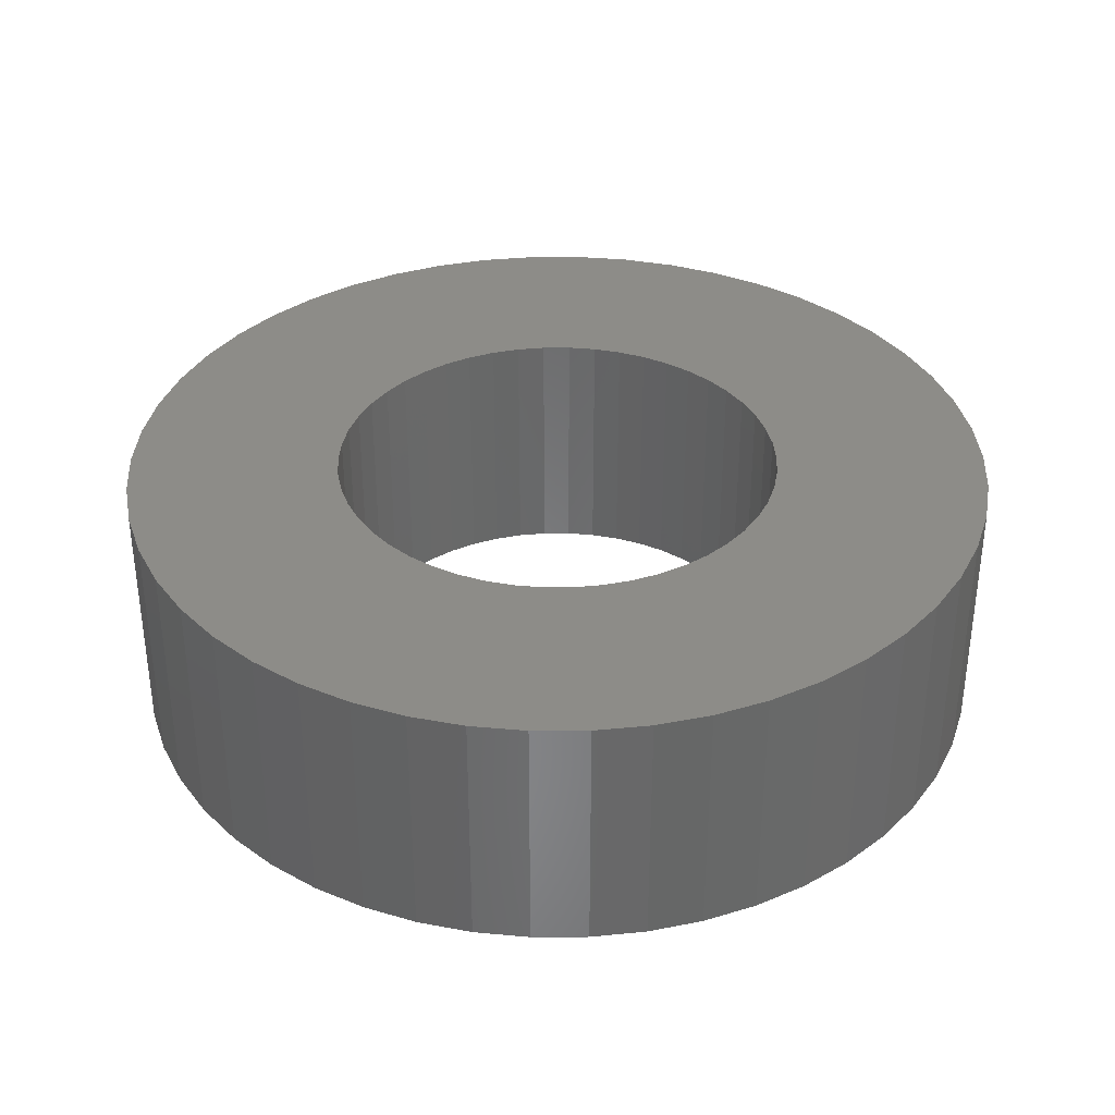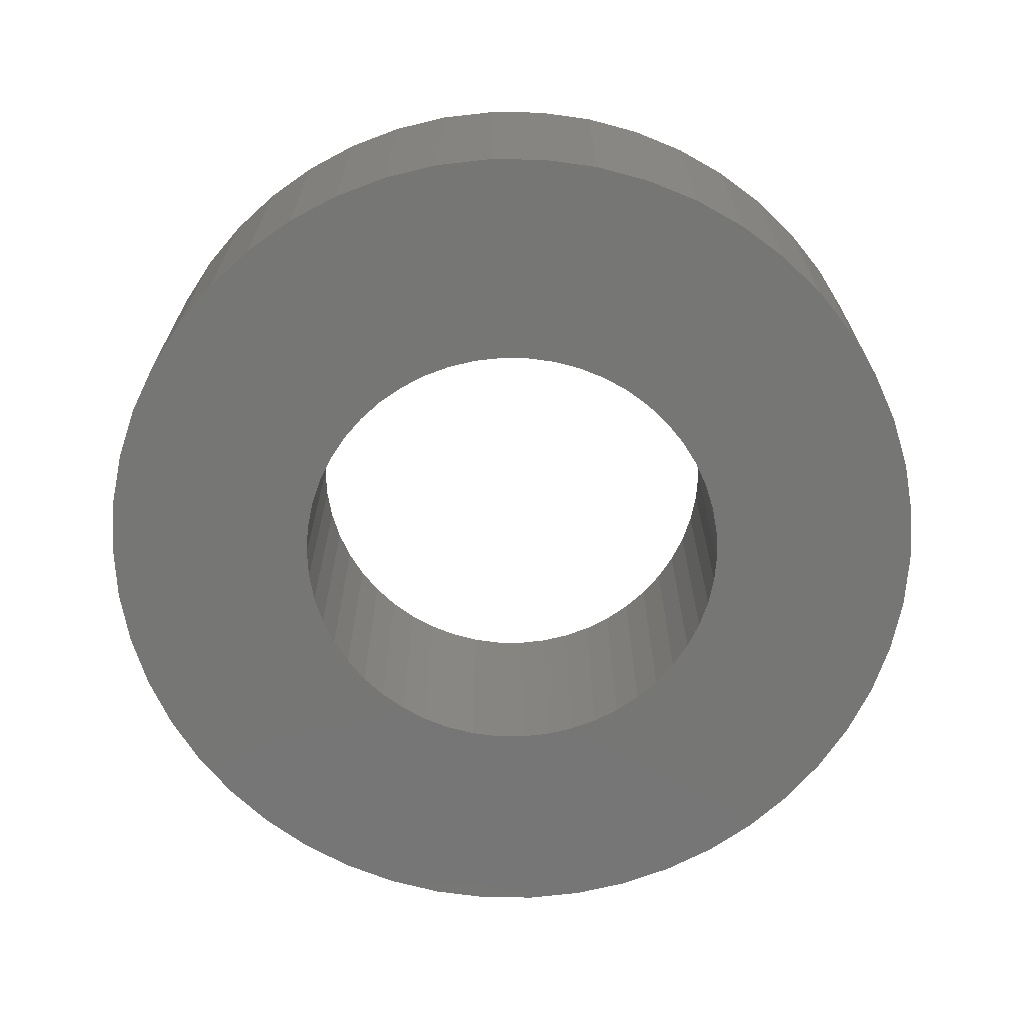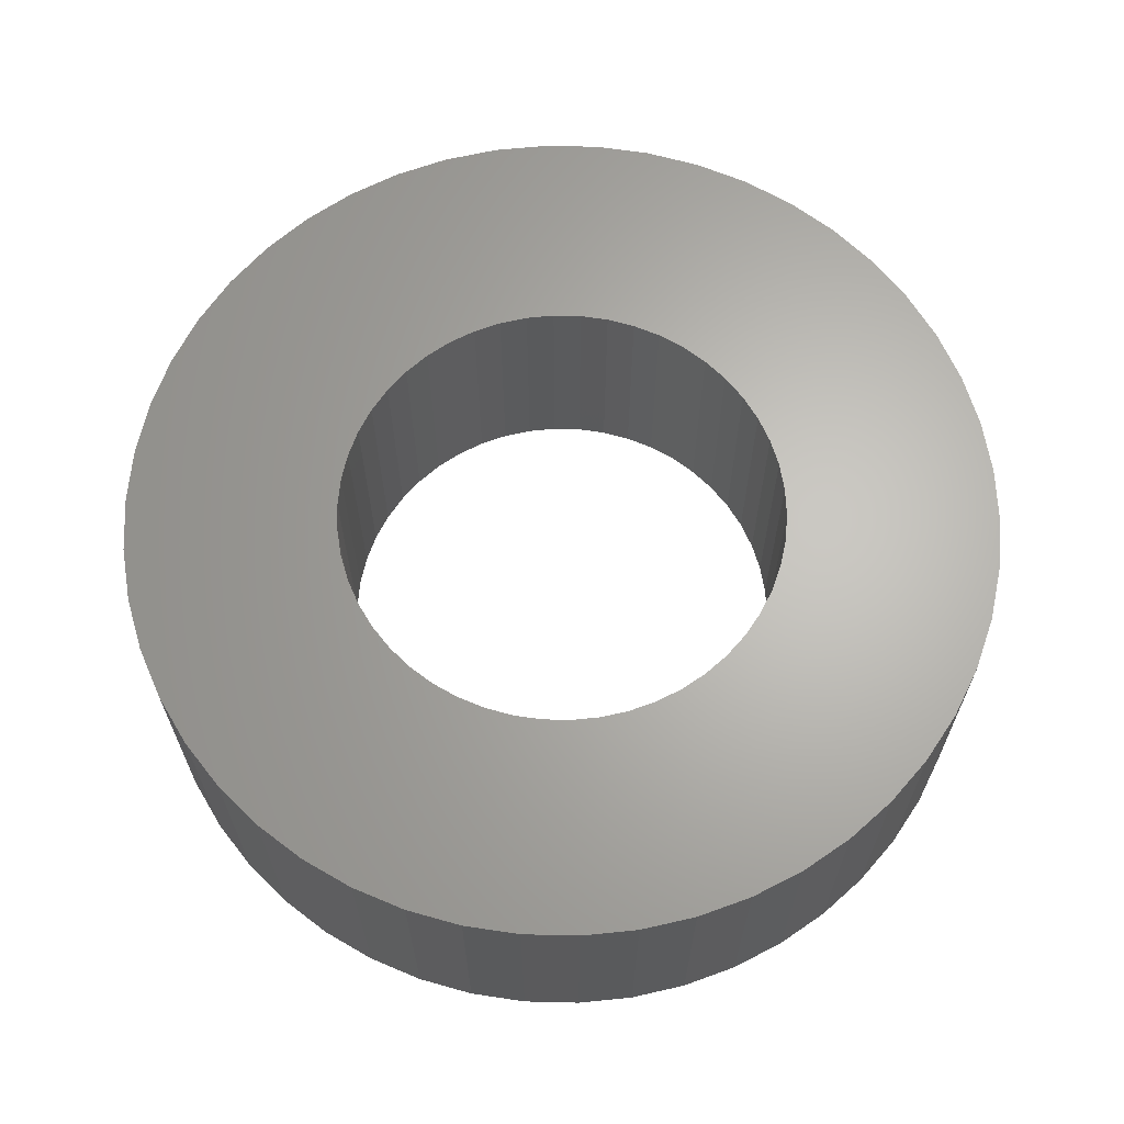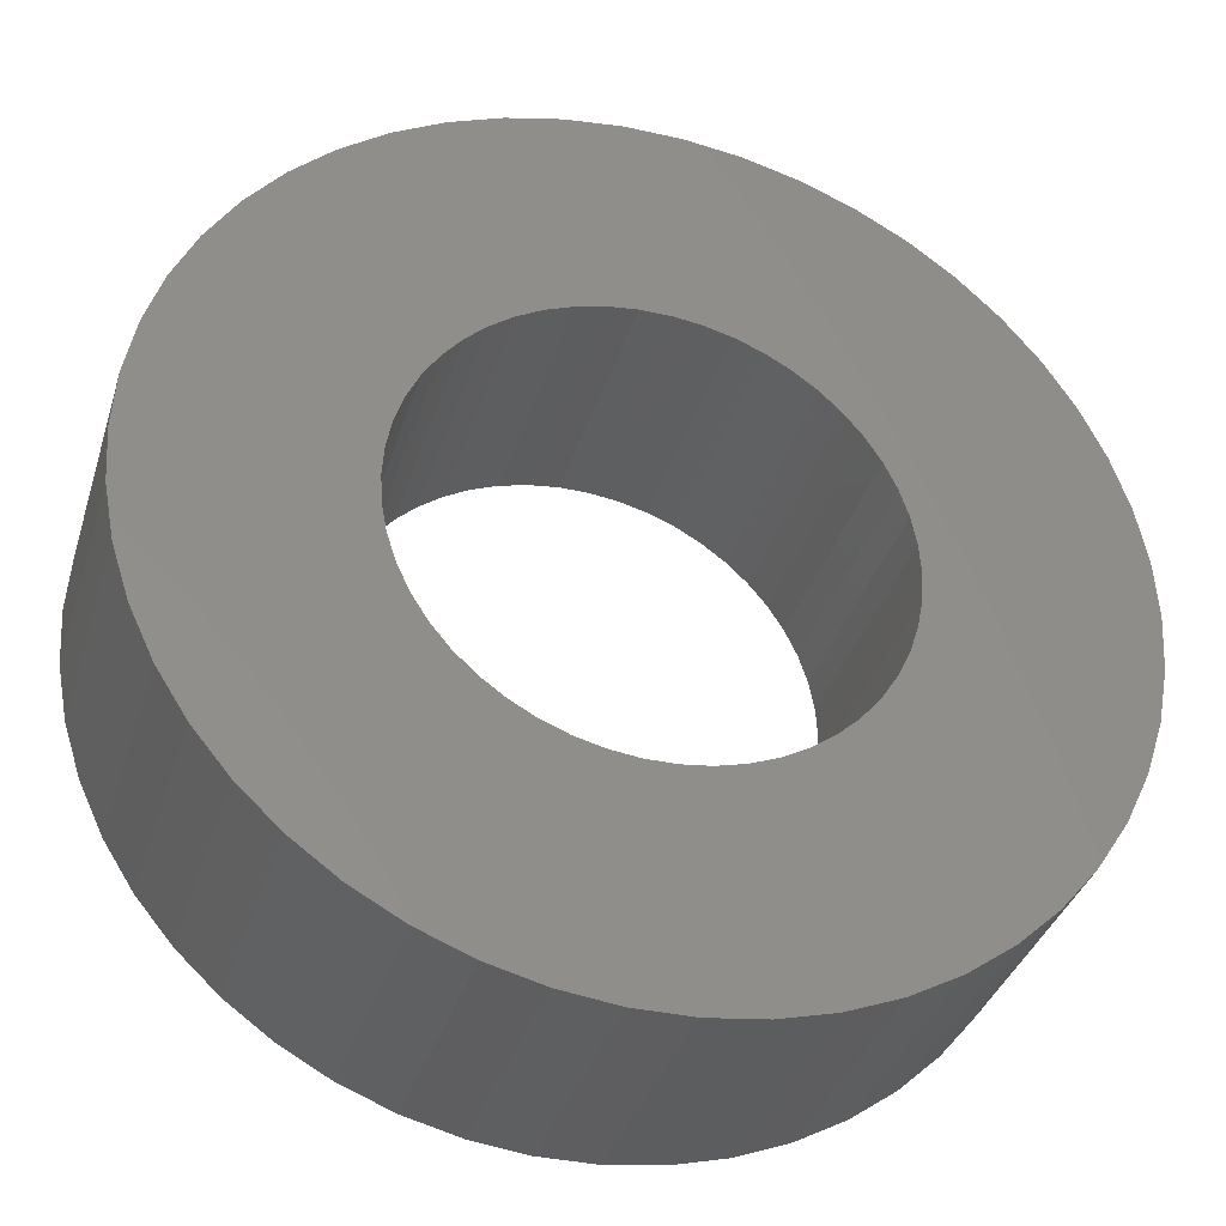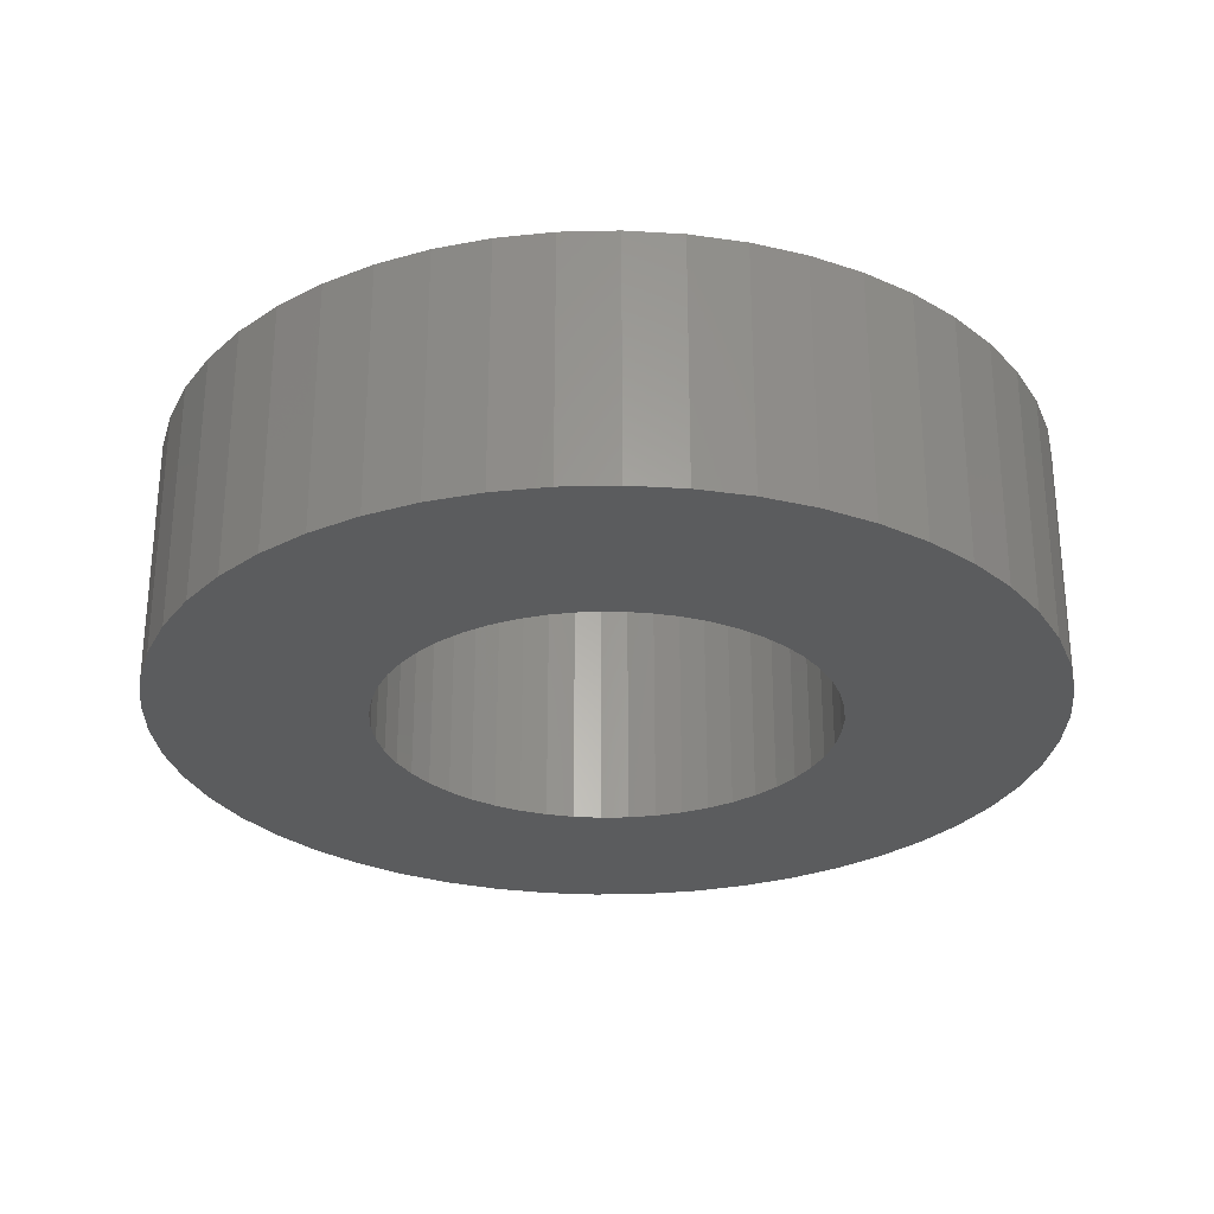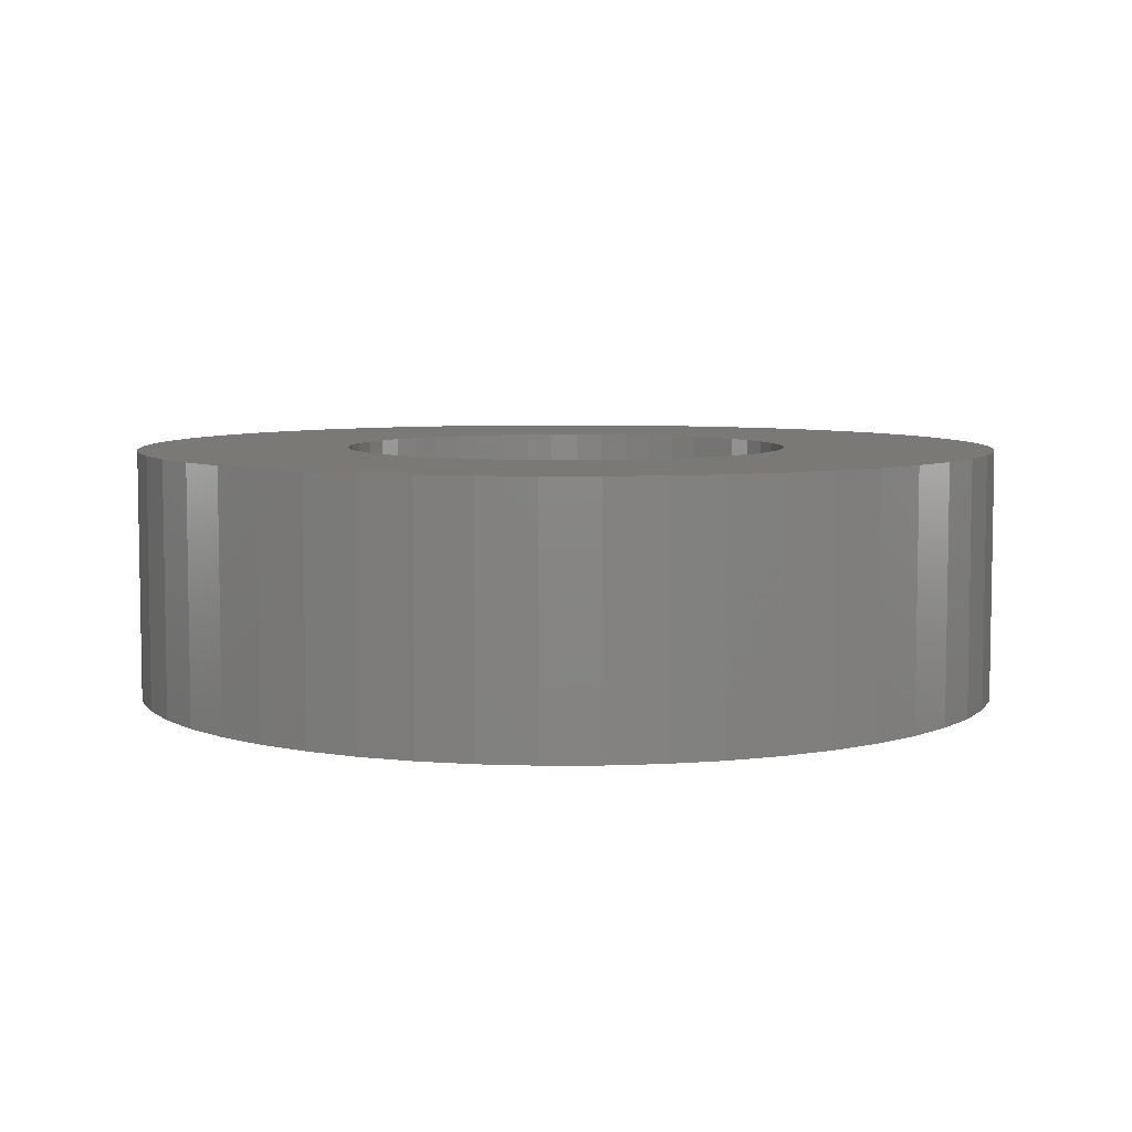
<metadata>
{"format":"stl","ext":"stl","renderer":"f3d","projection":"perspective","resolution":1024,"background":"white","views":[{"elev":35.4,"azim":50.1,"up":"+Z"},{"elev":-68.4,"azim":-29.5,"up":"+Z"},{"elev":65.2,"azim":167.0,"up":"+Z"},{"elev":-36.0,"azim":163.5,"up":"+Y"},{"elev":-28.2,"azim":74.0,"up":"+Z"},{"elev":6.3,"azim":-122.9,"up":"+Z"}]}
</metadata>
<code>
# stl→obj: 200 verts, 400 faces
v 3.5 0 1
v 3.472 0.4387 -1
v 3.472 0.4387 1
v 3.5 0 -1
v -3.5 0 -1
v -3.472 0.4387 1
v -3.472 0.4387 -1
v -3.5 0 1
v 0.2198 3.493 -1
v -0.2198 3.493 1
v 0.2198 3.493 1
v -0.2198 3.493 -1
v -0.2198 -3.493 -1
v 0.2198 -3.493 1
v -0.2198 -3.493 1
v 0.2198 -3.493 -1
v 2.551 2.396 -1
v 2.231 2.697 1
v 2.551 2.396 1
v 2.231 2.697 -1
v -2.231 2.697 -1
v -2.551 2.396 1
v -2.231 2.697 1
v -2.551 2.396 -1
v -1.082 3.329 -1
v -1.49 3.167 1
v -1.082 3.329 1
v -1.49 3.167 -1
v 3.254 1.288 1
v 3.067 1.686 -1
v 3.067 1.686 1
v 3.254 1.288 -1
v 3.39 0.8704 -1
v 3.39 0.8704 1
v 2.832 2.057 -1
v 2.832 2.057 1
v 1.49 3.167 -1
v 1.082 3.329 1
v 1.49 3.167 1
v 1.082 3.329 -1
v 1.875 2.955 -1
v 1.875 2.955 1
v -3.254 1.288 -1
v -3.067 1.686 1
v -3.067 1.686 -1
v -3.254 1.288 1
v -2.832 2.057 -1
v -2.832 2.057 1
v -3.39 0.8704 -1
v -3.39 0.8704 1
v -0.6558 3.438 -1
v -0.6558 3.438 1
v 0.6558 -3.438 1
v 0.6558 -3.438 -1
v 0.6558 3.438 1
v 0.6558 3.438 -1
v 1.8 0 1
v 1.786 0.2256 1
v 3.472 -0.4387 1
v 1.743 0.4476 1
v 1.786 -0.2256 1
v 1.674 0.6626 1
v 3.39 -0.8704 1
v 1.577 0.8672 1
v 1.743 -0.4476 1
v 1.456 1.058 1
v 3.254 -1.288 1
v 1.312 1.232 1
v 1.674 -0.6626 1
v 1.147 1.387 1
v 3.067 -1.686 1
v 1.577 -0.8672 1
v 0.9645 1.52 1
v 0.7664 1.629 1
v 0.5562 1.712 1
v 0.3373 1.768 1
v 0.113 1.796 1
v -0.113 1.796 1
v -0.3373 1.768 1
v -0.5562 1.712 1
v -0.7664 1.629 1
v -0.9645 1.52 1
v -1.875 2.955 1
v -1.147 1.387 1
v -1.312 1.232 1
v -1.456 1.058 1
v -1.577 0.8672 1
v 2.832 -2.057 1
v 1.456 -1.058 1
v 2.551 -2.396 1
v 1.312 -1.232 1
v 2.231 -2.697 1
v 1.147 -1.387 1
v 1.875 -2.955 1
v 0.9645 -1.52 1
v 1.49 -3.167 1
v 0.7664 -1.629 1
v 1.082 -3.329 1
v 0.5562 -1.712 1
v 0.3373 -1.768 1
v 0.113 -1.796 1
v -0.113 -1.796 1
v -0.3373 -1.768 1
v -0.6558 -3.438 1
v -0.5562 -1.712 1
v -1.082 -3.329 1
v -0.7664 -1.629 1
v -1.49 -3.167 1
v -0.9645 -1.52 1
v -1.875 -2.955 1
v -1.147 -1.387 1
v -2.231 -2.697 1
v -1.312 -1.232 1
v -2.551 -2.396 1
v -1.456 -1.058 1
v -2.832 -2.057 1
v -1.577 -0.8672 1
v -3.067 -1.686 1
v -1.674 -0.6626 1
v -3.254 -1.288 1
v -1.743 -0.4476 1
v -3.39 -0.8704 1
v -1.786 -0.2256 1
v -3.472 -0.4387 1
v -1.8 0 1
v -1.674 0.6626 1
v -1.743 0.4476 1
v -1.786 0.2256 1
v -1.875 2.955 -1
v 3.472 -0.4387 -1
v 2.832 -2.057 -1
v 2.551 -2.396 -1
v 3.39 -0.8704 -1
v 3.254 -1.288 -1
v 1.8 0 -1
v 1.786 -0.2256 -1
v 1.743 -0.4476 -1
v 1.786 0.2256 -1
v 1.674 -0.6626 -1
v 3.067 -1.686 -1
v 1.577 -0.8672 -1
v 1.743 0.4476 -1
v 1.456 -1.058 -1
v 1.312 -1.232 -1
v 2.231 -2.697 -1
v 1.674 0.6626 -1
v 1.147 -1.387 -1
v 1.875 -2.955 -1
v 1.577 0.8672 -1
v 0.9645 -1.52 -1
v 1.49 -3.167 -1
v 0.7664 -1.629 -1
v 1.082 -3.329 -1
v 0.5562 -1.712 -1
v 0.3373 -1.768 -1
v 0.113 -1.796 -1
v -0.113 -1.796 -1
v -0.3373 -1.768 -1
v -0.6558 -3.438 -1
v -0.5562 -1.712 -1
v -1.082 -3.329 -1
v -0.7664 -1.629 -1
v -1.49 -3.167 -1
v -0.9645 -1.52 -1
v -1.875 -2.955 -1
v -1.147 -1.387 -1
v -2.231 -2.697 -1
v -1.312 -1.232 -1
v -2.551 -2.396 -1
v -1.456 -1.058 -1
v -2.832 -2.057 -1
v -3.067 -1.686 -1
v -1.577 -0.8672 -1
v 1.456 1.058 -1
v 1.312 1.232 -1
v 1.147 1.387 -1
v 0.9645 1.52 -1
v 0.7664 1.629 -1
v 0.5562 1.712 -1
v 0.3373 1.768 -1
v 0.113 1.796 -1
v -0.113 1.796 -1
v -0.3373 1.768 -1
v -0.5562 1.712 -1
v -0.7664 1.629 -1
v -0.9645 1.52 -1
v -1.147 1.387 -1
v -1.312 1.232 -1
v -1.456 1.058 -1
v -1.577 0.8672 -1
v -1.674 0.6626 -1
v -1.743 0.4476 -1
v -1.786 0.2256 -1
v -1.8 0 -1
v -1.674 -0.6626 -1
v -3.254 -1.288 -1
v -1.743 -0.4476 -1
v -3.39 -0.8704 -1
v -1.786 -0.2256 -1
v -3.472 -0.4387 -1
f 1 2 3
f 2 1 4
f 5 6 7
f 6 5 8
f 9 10 11
f 10 9 12
f 13 14 15
f 14 13 16
f 17 18 19
f 18 17 20
f 21 22 23
f 22 21 24
f 25 26 27
f 26 25 28
f 29 30 31
f 30 29 32
f 3 33 34
f 33 3 2
f 31 35 36
f 35 31 30
f 37 38 39
f 38 37 40
f 41 39 42
f 39 41 37
f 43 44 45
f 44 43 46
f 47 22 24
f 22 47 48
f 49 46 43
f 46 49 50
f 51 27 52
f 27 51 25
f 16 53 14
f 53 16 54
f 34 32 29
f 32 34 33
f 36 17 19
f 17 36 35
f 40 55 38
f 55 40 56
f 56 11 55
f 11 56 9
f 20 42 18
f 42 20 41
f 45 48 47
f 48 45 44
f 7 50 49
f 50 7 6
f 57 1 3
f 58 3 34
f 1 57 59
f 60 34 29
f 61 59 57
f 62 29 31
f 59 61 63
f 64 31 36
f 65 63 61
f 66 36 19
f 63 65 67
f 68 19 18
f 69 67 65
f 70 18 42
f 67 69 71
f 72 71 69
f 3 58 57
f 34 60 58
f 29 62 60
f 31 64 62
f 73 42 39
f 36 66 64
f 19 68 66
f 18 70 68
f 74 39 38
f 42 73 70
f 39 74 73
f 75 38 55
f 38 75 74
f 55 76 75
f 11 76 55
f 11 77 76
f 11 78 77
f 10 78 11
f 10 79 78
f 52 79 10
f 79 52 80
f 27 80 52
f 80 27 81
f 26 81 27
f 81 26 82
f 83 82 26
f 82 83 84
f 23 84 83
f 84 23 85
f 22 85 23
f 85 22 86
f 48 86 22
f 44 87 48
f 86 48 87
f 71 72 88
f 89 88 72
f 88 89 90
f 91 90 89
f 90 91 92
f 93 92 91
f 92 93 94
f 95 94 93
f 94 95 96
f 97 96 95
f 96 97 98
f 99 98 97
f 98 99 53
f 100 53 99
f 100 14 53
f 101 14 100
f 102 14 101
f 102 15 14
f 103 15 102
f 104 103 105
f 103 104 15
f 106 105 107
f 108 107 109
f 105 106 104
f 110 109 111
f 112 111 113
f 114 113 115
f 107 108 106
f 116 115 117
f 118 117 119
f 120 119 121
f 122 121 123
f 109 110 108
f 124 123 125
f 87 44 126
f 46 126 44
f 111 112 110
f 126 46 127
f 113 114 112
f 50 127 46
f 115 116 114
f 127 50 128
f 117 118 116
f 6 128 50
f 119 120 118
f 128 6 125
f 121 122 120
f 8 125 6
f 123 124 122
f 125 8 124
f 28 83 26
f 83 28 129
f 129 23 83
f 23 129 21
f 12 52 10
f 52 12 51
f 59 4 1
f 4 59 130
f 90 131 88
f 131 90 132
f 67 133 63
f 133 67 134
f 63 130 59
f 130 63 133
f 135 4 130
f 136 130 133
f 4 135 2
f 137 133 134
f 138 2 135
f 139 134 140
f 2 138 33
f 141 140 131
f 142 33 138
f 143 131 132
f 33 142 32
f 144 132 145
f 146 32 142
f 147 145 148
f 32 146 30
f 149 30 146
f 130 136 135
f 133 137 136
f 134 139 137
f 140 141 139
f 150 148 151
f 131 143 141
f 132 144 143
f 145 147 144
f 152 151 153
f 148 150 147
f 151 152 150
f 154 153 54
f 153 154 152
f 54 155 154
f 16 155 54
f 16 156 155
f 16 157 156
f 13 157 16
f 13 158 157
f 159 158 13
f 158 159 160
f 161 160 159
f 160 161 162
f 163 162 161
f 162 163 164
f 165 164 163
f 164 165 166
f 167 166 165
f 166 167 168
f 169 168 167
f 168 169 170
f 171 170 169
f 172 173 171
f 170 171 173
f 30 149 35
f 174 35 149
f 35 174 17
f 175 17 174
f 17 175 20
f 176 20 175
f 20 176 41
f 177 41 176
f 41 177 37
f 178 37 177
f 37 178 40
f 179 40 178
f 40 179 56
f 180 56 179
f 180 9 56
f 181 9 180
f 182 9 181
f 182 12 9
f 183 12 182
f 51 183 184
f 183 51 12
f 25 184 185
f 28 185 186
f 184 25 51
f 129 186 187
f 21 187 188
f 24 188 189
f 185 28 25
f 47 189 190
f 45 190 191
f 43 191 192
f 49 192 193
f 186 129 28
f 7 193 194
f 173 172 195
f 196 195 172
f 187 21 129
f 195 196 197
f 188 24 21
f 198 197 196
f 189 47 24
f 197 198 199
f 190 45 47
f 200 199 198
f 191 43 45
f 199 200 194
f 192 49 43
f 5 194 200
f 193 7 49
f 194 5 7
f 151 94 96
f 94 151 148
f 145 90 92
f 90 145 132
f 88 140 71
f 140 88 131
f 196 122 198
f 122 196 120
f 153 96 98
f 96 153 151
f 54 98 53
f 98 54 153
f 71 134 67
f 134 71 140
f 159 15 104
f 15 159 13
f 163 106 108
f 106 163 161
f 161 104 106
f 104 161 159
f 169 116 171
f 116 169 114
f 169 112 114
f 112 169 167
f 172 120 196
f 120 172 118
f 198 124 200
f 124 198 122
f 200 8 5
f 8 200 124
f 148 92 94
f 92 148 145
f 171 118 172
f 118 171 116
f 165 108 110
f 108 165 163
f 167 110 112
f 110 167 165
f 135 58 138
f 58 135 57
f 125 193 128
f 193 125 194
f 182 77 78
f 77 182 181
f 156 102 101
f 102 156 157
f 176 68 70
f 68 176 175
f 188 84 85
f 84 188 187
f 185 80 81
f 80 185 184
f 146 64 149
f 64 146 62
f 138 60 142
f 60 138 58
f 179 74 75
f 74 179 178
f 180 75 76
f 75 180 179
f 177 70 73
f 70 177 176
f 126 190 87
f 190 126 191
f 127 191 126
f 191 127 192
f 184 79 80
f 79 184 183
f 155 101 100
f 101 155 156
f 152 99 97
f 99 152 154
f 142 62 146
f 62 142 60
f 174 68 175
f 68 174 66
f 149 66 174
f 66 149 64
f 181 76 77
f 76 181 180
f 178 73 74
f 73 178 177
f 87 189 86
f 189 87 190
f 86 188 85
f 188 86 189
f 128 192 127
f 192 128 193
f 186 81 82
f 81 186 185
f 187 82 84
f 82 187 186
f 183 78 79
f 78 183 182
f 150 97 95
f 97 150 152
f 144 93 91
f 93 144 147
f 137 61 136
f 61 137 65
f 117 195 119
f 195 117 173
f 141 69 139
f 69 141 72
f 144 89 143
f 89 144 91
f 136 57 135
f 57 136 61
f 158 105 103
f 105 158 160
f 113 170 115
f 170 113 168
f 119 197 121
f 197 119 195
f 154 100 99
f 100 154 155
f 147 95 93
f 95 147 150
f 139 65 137
f 65 139 69
f 143 72 141
f 72 143 89
f 157 103 102
f 103 157 158
f 164 111 109
f 111 164 166
f 166 113 111
f 113 166 168
f 121 199 123
f 199 121 197
f 123 194 125
f 194 123 199
f 160 107 105
f 107 160 162
f 162 109 107
f 109 162 164
f 115 173 117
f 173 115 170

</code>
